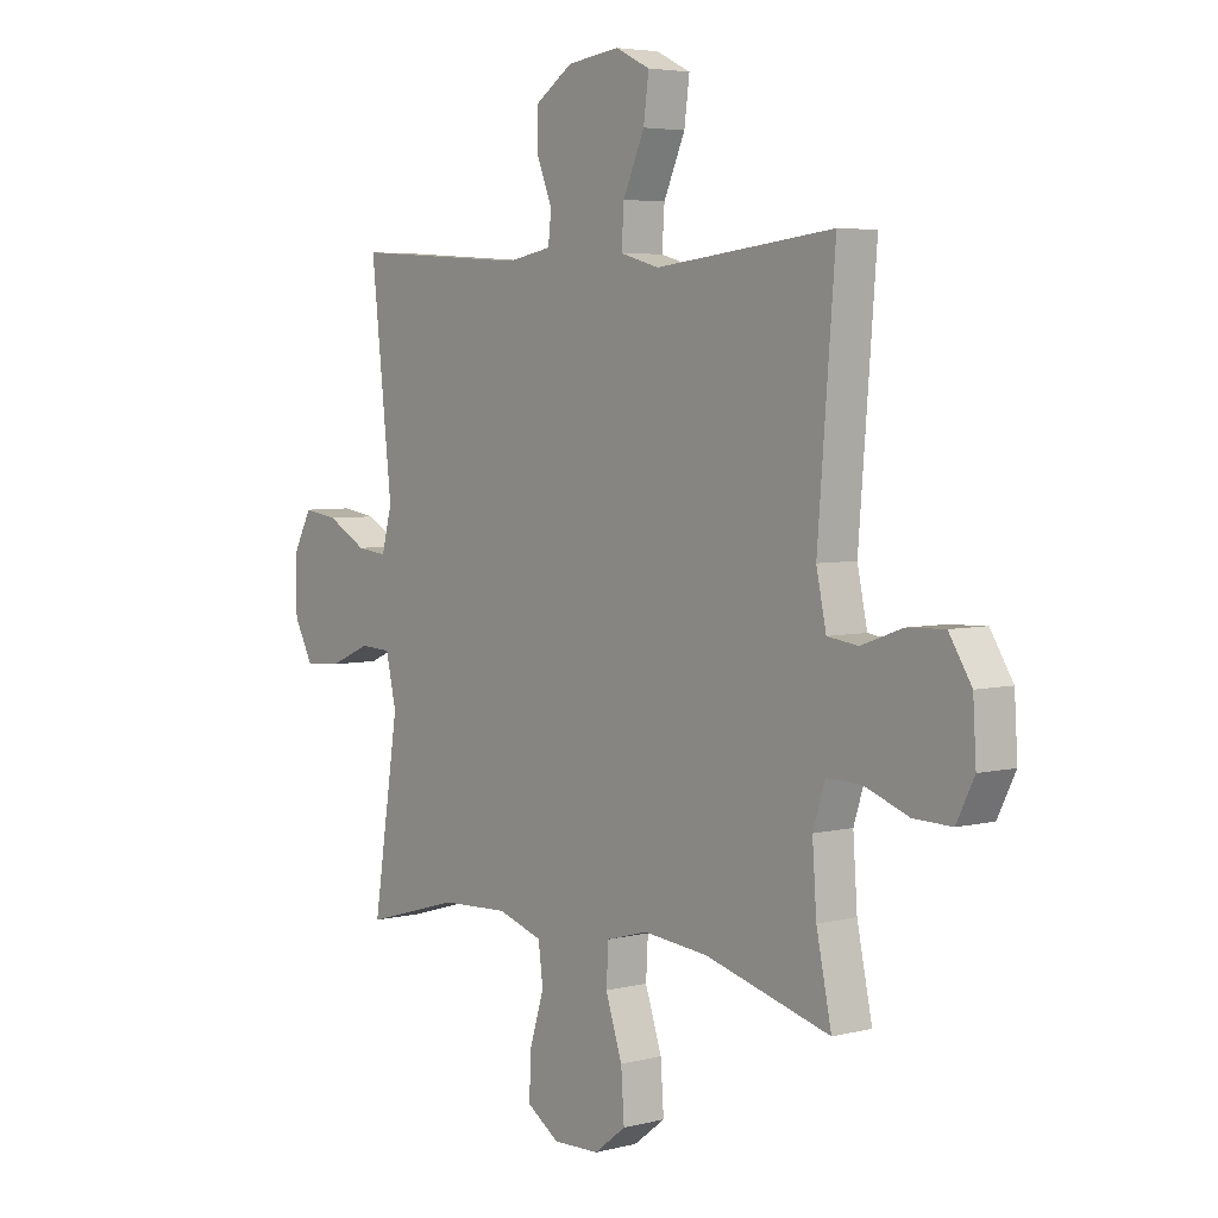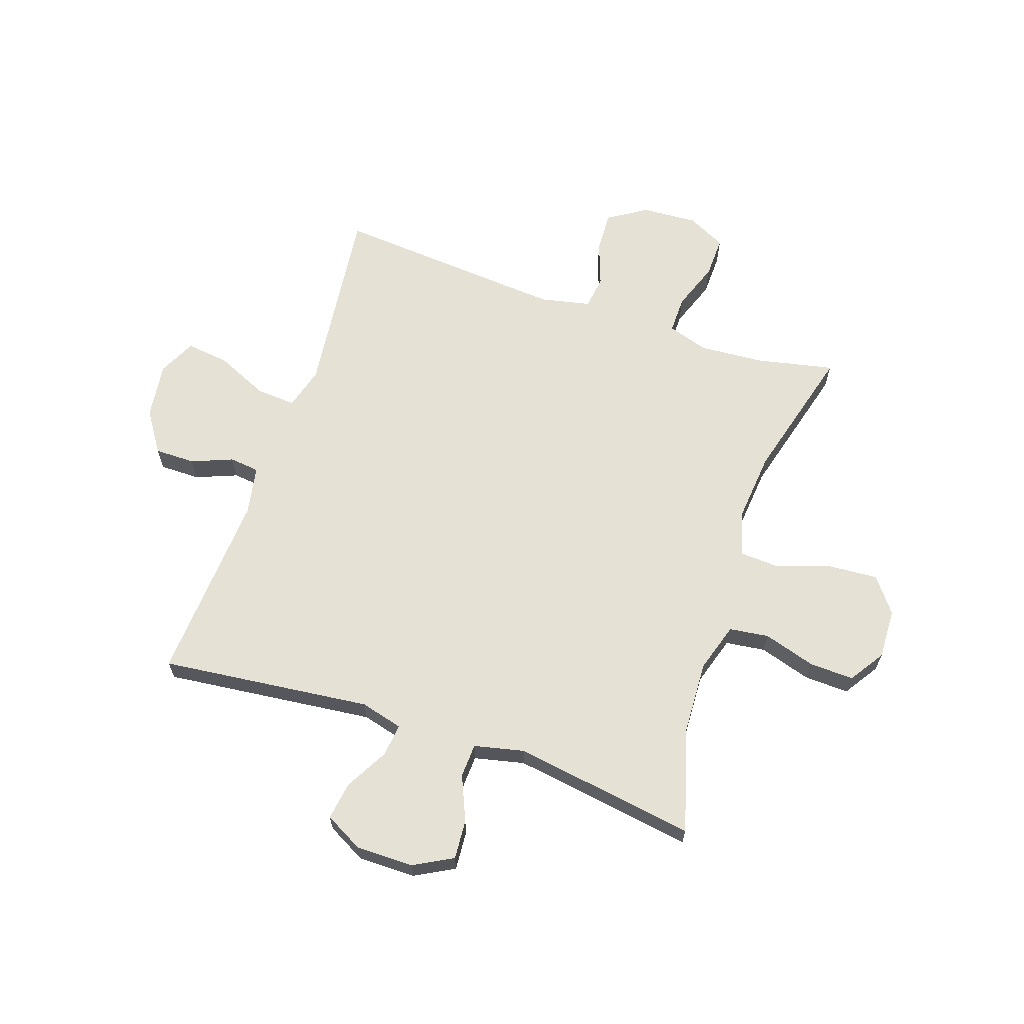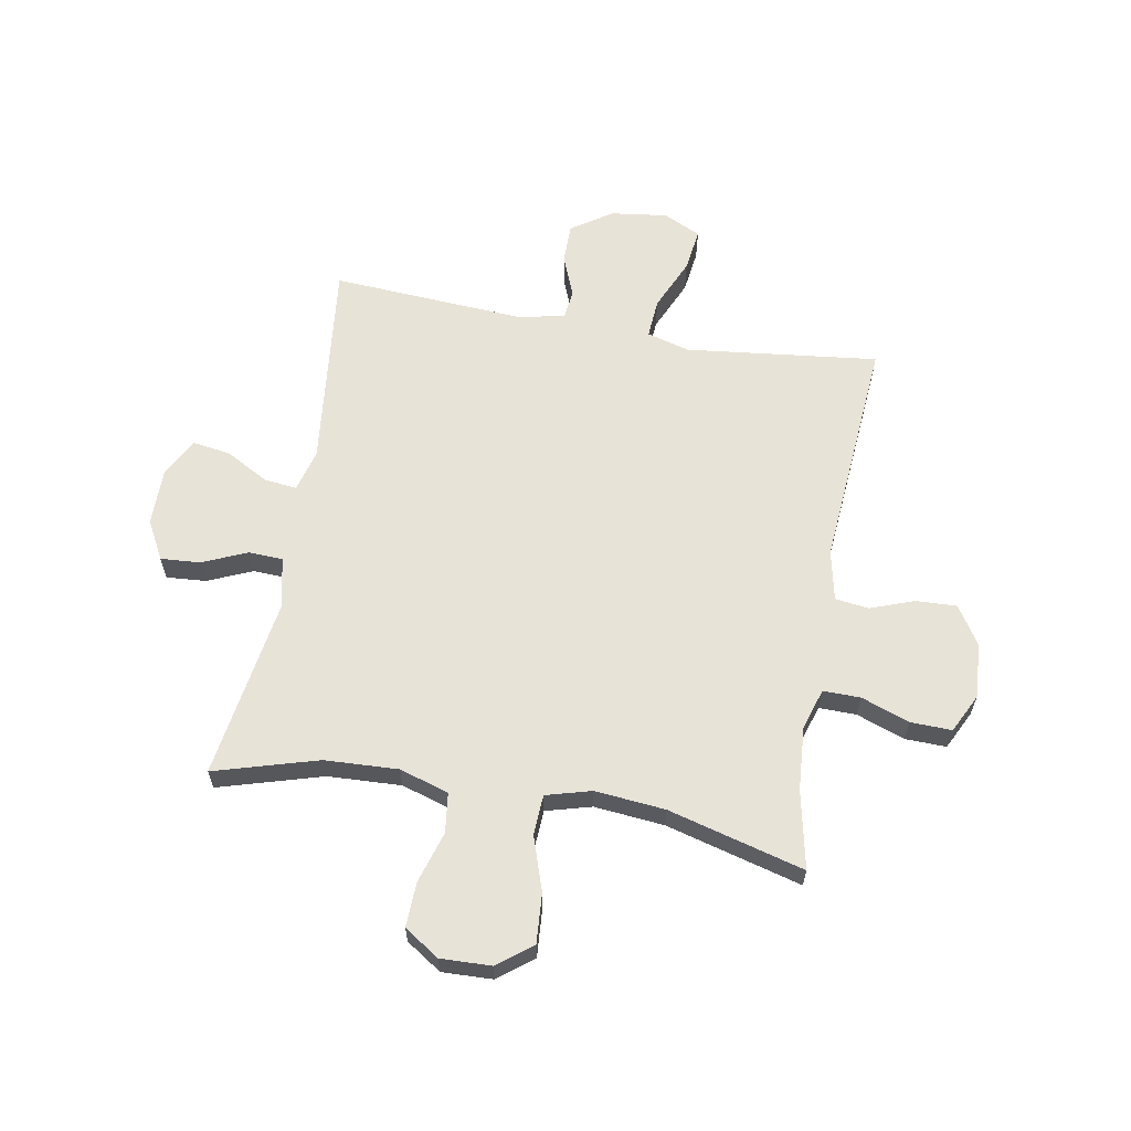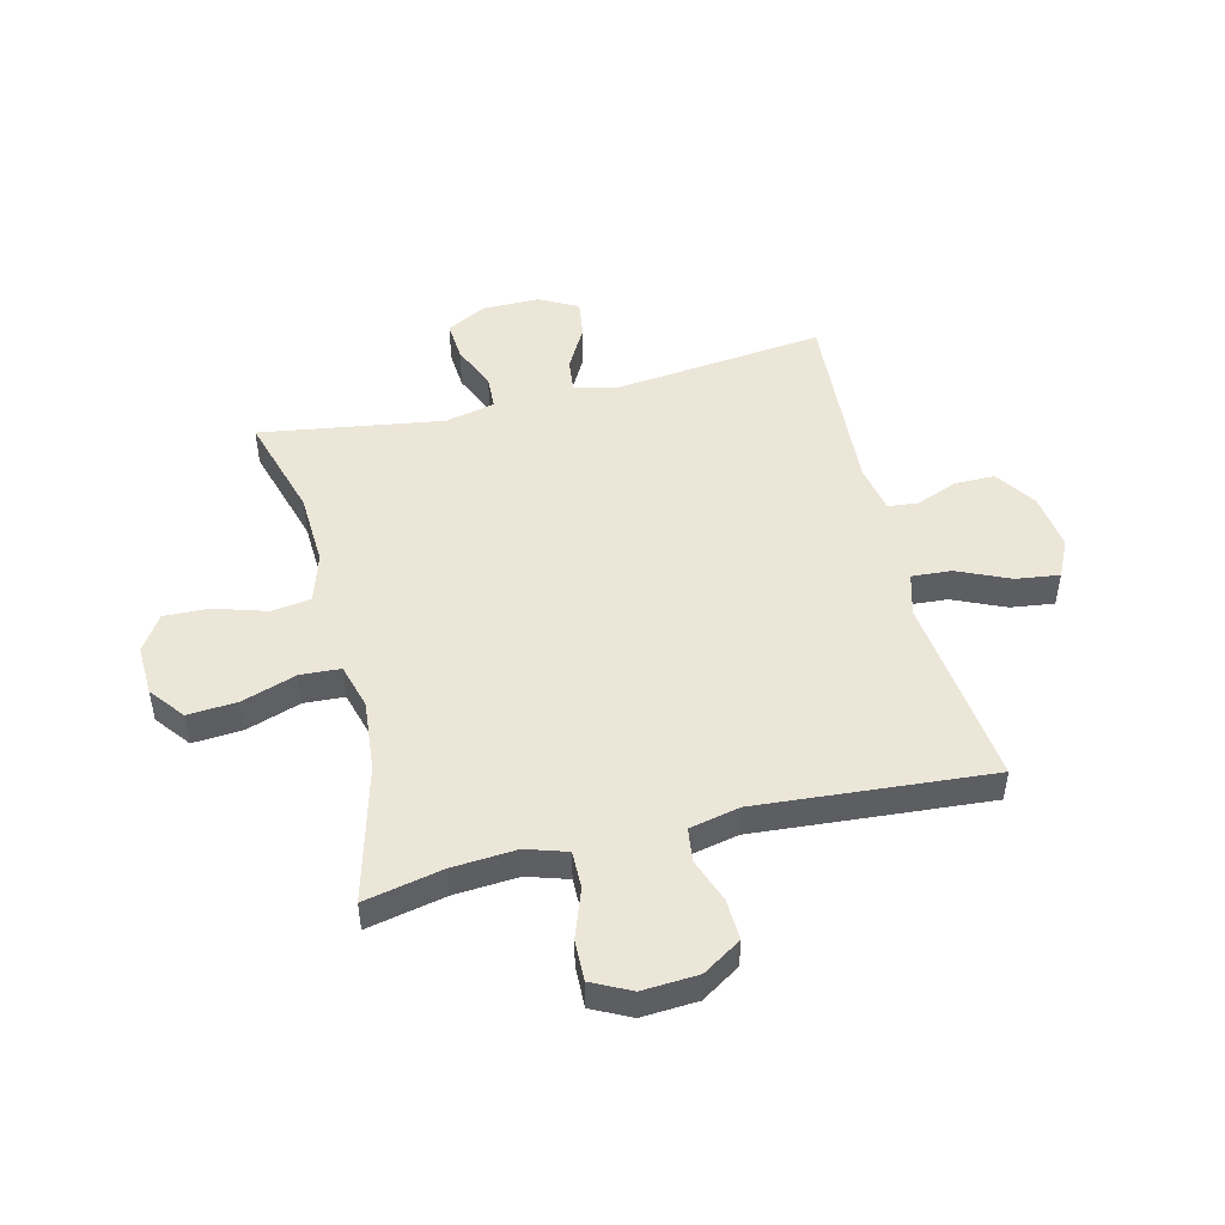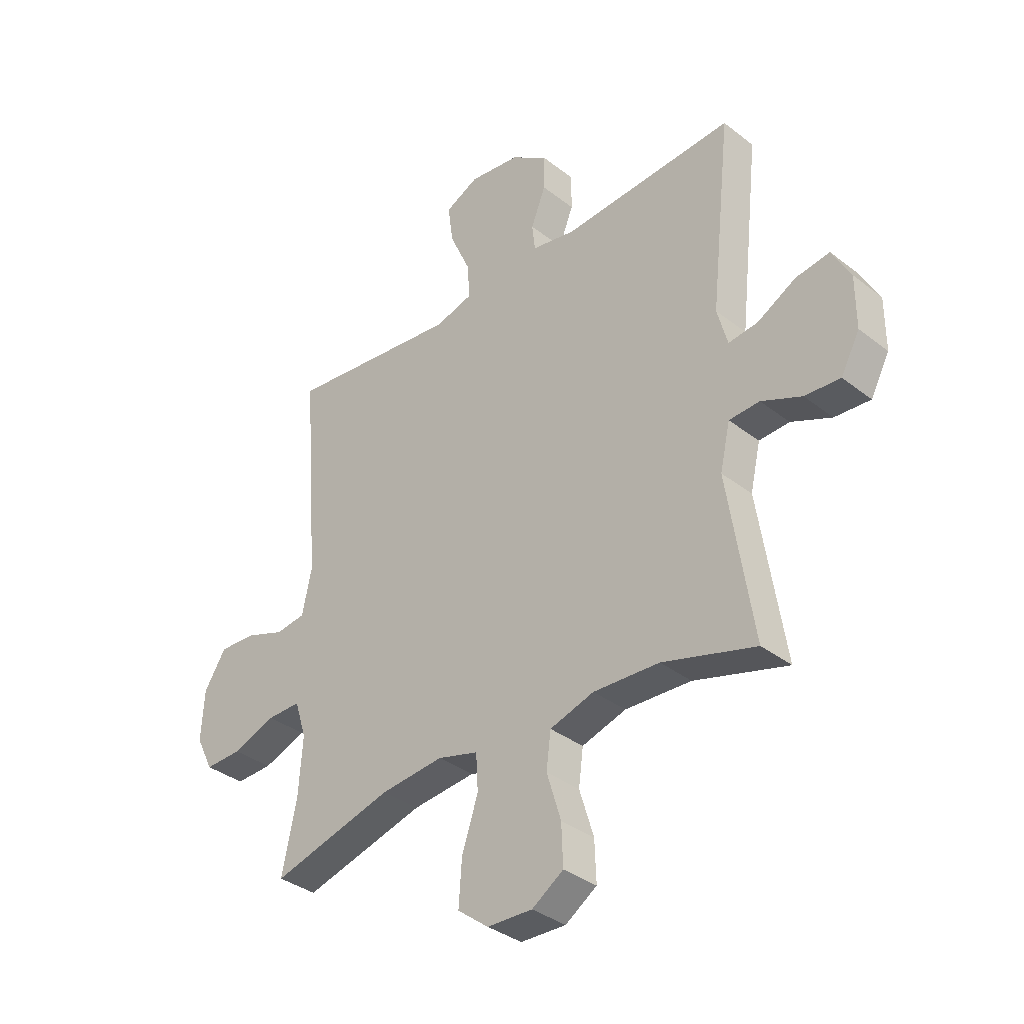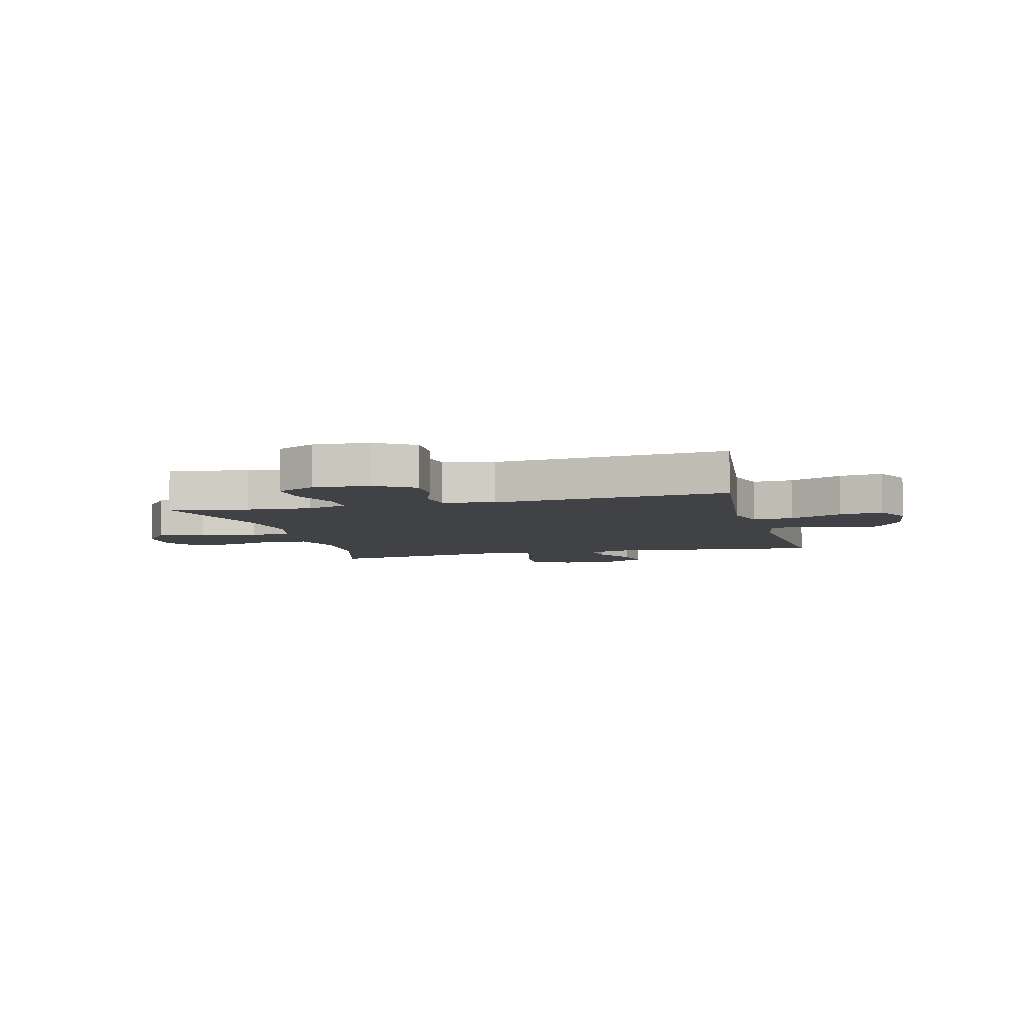
<metadata>
{"format":"obj","ext":"obj","renderer":"f3d","projection":"perspective","resolution":1024,"background":"white","views":[{"elev":4.7,"azim":-128.8,"up":"+Z"},{"elev":64.8,"azim":108.7,"up":"+Y"},{"elev":62.2,"azim":-170.0,"up":"+Y"},{"elev":48.7,"azim":-103.9,"up":"+Y"},{"elev":-35.5,"azim":44.3,"up":"+Z"},{"elev":-6.4,"azim":-75.4,"up":"+Y"}]}
</metadata>
<code>
v -0.5 0.07 -0.5
v -0.471 0.07 -0.362
v -0.463 0.07 -0.249
v -0.486 0.07 -0.177
v -0.552 0.07 -0.178
v -0.637 0.07 -0.209
v -0.71 0.07 -0.211
v -0.744 0.07 -0.143
v -0.738 0.07 -0.045
v -0.695 0.07 0.023
v -0.623 0.07 0.02
v -0.545 0.07 -0.008
v -0.486 0.07 0
v -0.467 0.07 0.089
v -0.5 0.07 0.5
v -0.282 0.07 0.475
v -0.159 0.07 0.461
v -0.084 0.07 0.482
v -0.089 0.07 0.552
v -0.13 0.07 0.644
v -0.14 0.07 0.72
v -0.074 0.07 0.752
v 0.026 0.07 0.739
v 0.098 0.07 0.691
v 0.098 0.07 0.62
v 0.069 0.07 0.547
v 0.075 0.07 0.494
v 0.161 0.07 0.478
v 0.5 0.07 0.5
v 0.459 0.07 0.128
v 0.479 0.07 0.053
v 0.537 0.07 0.06
v 0.613 0.07 0.102
v 0.68 0.07 0.112
v 0.716 0.07 0.045
v 0.716 0.07 -0.057
v 0.679 0.07 -0.126
v 0.609 0.07 -0.121
v 0.53 0.07 -0.087
v 0.47 0.07 -0.09
v 0.45 0.07 -0.178
v 0.5 0.07 -0.5
v 0.317 0.07 -0.447
v 0.187 0.07 -0.441
v 0.1 0.07 -0.468
v 0.091 0.07 -0.538
v 0.119 0.07 -0.629
v 0.122 0.07 -0.708
v 0.06 0.07 -0.749
v -0.029 0.07 -0.746
v -0.09 0.07 -0.699
v -0.084 0.07 -0.612
v -0.052 0.07 -0.516
v -0.056 0.07 -0.445
v -0.136 0.07 -0.423
v -0.26 0.07 -0.435
v -0.5 0 -0.5
v -0.471 0 -0.362
v -0.463 0 -0.249
v -0.486 0 -0.177
v -0.552 0 -0.178
v -0.637 0 -0.209
v -0.71 0 -0.211
v -0.744 0 -0.143
v -0.738 0 -0.045
v -0.695 0 0.023
v -0.623 0 0.02
v -0.545 0 -0.008
v -0.486 0 0
v -0.467 0 0.089
v -0.5 0 0.5
v -0.282 0 0.475
v -0.159 0 0.461
v -0.084 0 0.482
v -0.089 0 0.552
v -0.13 0 0.644
v -0.14 0 0.72
v -0.074 0 0.752
v 0.026 0 0.739
v 0.098 0 0.691
v 0.098 0 0.62
v 0.069 0 0.547
v 0.075 0 0.494
v 0.161 0 0.478
v 0.5 0 0.5
v 0.459 0 0.128
v 0.479 0 0.053
v 0.537 0 0.06
v 0.613 0 0.102
v 0.68 0 0.112
v 0.716 0 0.045
v 0.716 0 -0.057
v 0.679 0 -0.126
v 0.609 0 -0.121
v 0.53 0 -0.087
v 0.47 0 -0.09
v 0.45 0 -0.178
v 0.5 0 -0.5
v 0.317 0 -0.447
v 0.187 0 -0.441
v 0.1 0 -0.468
v 0.091 0 -0.538
v 0.119 0 -0.629
v 0.122 0 -0.708
v 0.06 0 -0.749
v -0.029 0 -0.746
v -0.09 0 -0.699
v -0.084 0 -0.612
v -0.052 0 -0.516
v -0.056 0 -0.445
v -0.136 0 -0.423
v -0.26 0 -0.435
f 50 51 52 53
f 50 53 54
f 49 50 54
f 46 47 48 49
f 45 46 49 54
f 44 45 54 55
f 41 42 43
f 40 41 43 44
f 36 37 38 39
f 36 39 40
f 35 36 40
f 32 33 34 35
f 31 32 35 40
f 30 31 40 44
f 28 29 30 44
f 23 24 25 26
f 23 26 27
f 22 23 27
f 19 20 21 22
f 18 19 22 27
f 17 18 27 28
f 14 15 16
f 13 14 16 17
f 9 10 11 12
f 9 12 13
f 8 9 13
f 5 6 7 8
f 4 5 8 13
f 3 4 13 17
f 56 1 2
f 55 56 2 3
f 28 44 55
f 3 17 28 55
f 109 108 107 106
f 110 109 106
f 110 106 105
f 105 104 103 102
f 110 105 102 101
f 111 110 101 100
f 99 98 97
f 100 99 97 96
f 95 94 93 92
f 96 95 92
f 96 92 91
f 91 90 89 88
f 96 91 88 87
f 100 96 87 86
f 100 86 85 84
f 82 81 80 79
f 83 82 79
f 83 79 78
f 78 77 76 75
f 83 78 75 74
f 84 83 74 73
f 72 71 70
f 73 72 70 69
f 68 67 66 65
f 69 68 65
f 69 65 64
f 64 63 62 61
f 69 64 61 60
f 73 69 60 59
f 58 57 112
f 59 58 112 111
f 111 100 84
f 111 84 73 59
f 1 57 58 2
f 2 58 59 3
f 3 59 60 4
f 4 60 61 5
f 5 61 62 6
f 6 62 63 7
f 7 63 64 8
f 8 64 65 9
f 9 65 66 10
f 10 66 67 11
f 11 67 68 12
f 12 68 69 13
f 13 69 70 14
f 14 70 71 15
f 15 71 72 16
f 16 72 73 17
f 17 73 74 18
f 18 74 75 19
f 19 75 76 20
f 20 76 77 21
f 21 77 78 22
f 22 78 79 23
f 23 79 80 24
f 24 80 81 25
f 25 81 82 26
f 26 82 83 27
f 27 83 84 28
f 28 84 85 29
f 29 85 86 30
f 30 86 87 31
f 31 87 88 32
f 32 88 89 33
f 33 89 90 34
f 34 90 91 35
f 35 91 92 36
f 36 92 93 37
f 37 93 94 38
f 38 94 95 39
f 39 95 96 40
f 40 96 97 41
f 41 97 98 42
f 42 98 99 43
f 43 99 100 44
f 44 100 101 45
f 45 101 102 46
f 46 102 103 47
f 47 103 104 48
f 48 104 105 49
f 49 105 106 50
f 50 106 107 51
f 51 107 108 52
f 52 108 109 53
f 53 109 110 54
f 54 110 111 55
f 55 111 112 56
f 56 112 57 1

</code>
